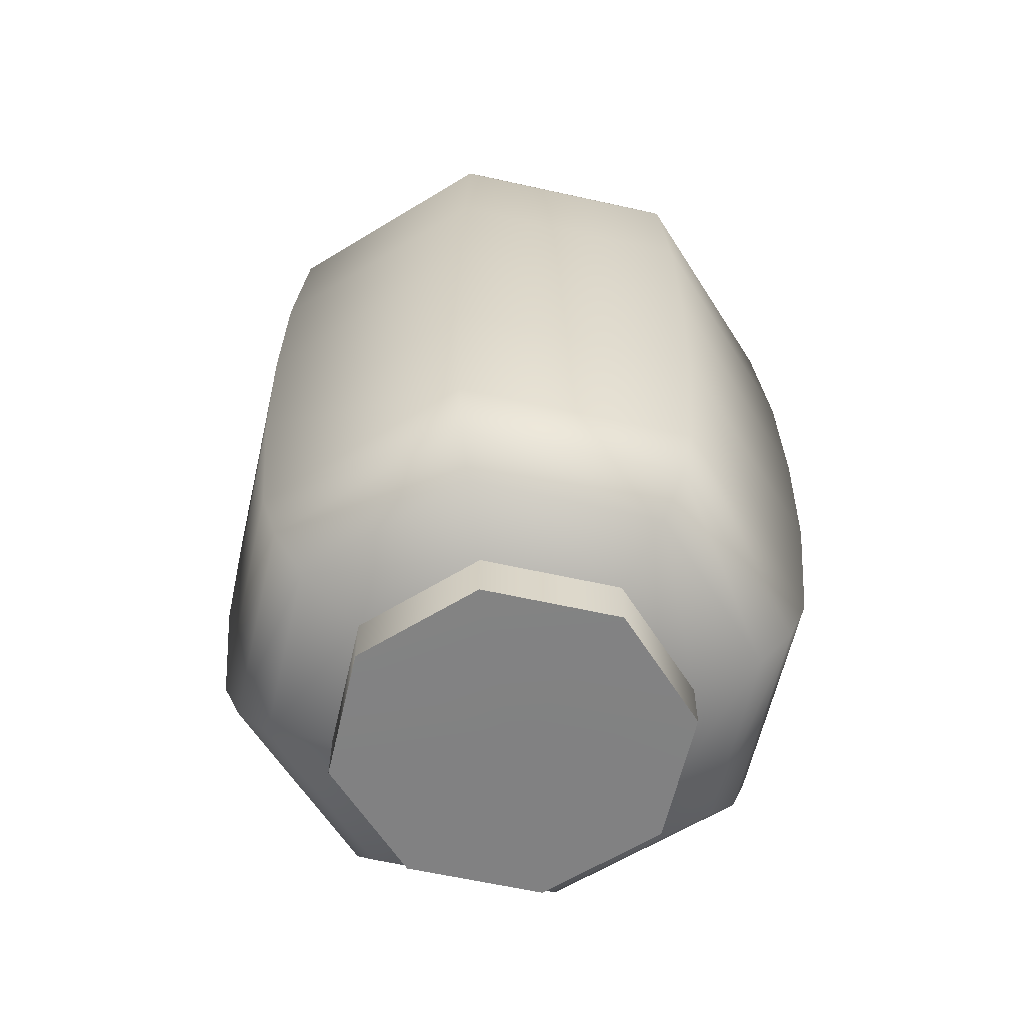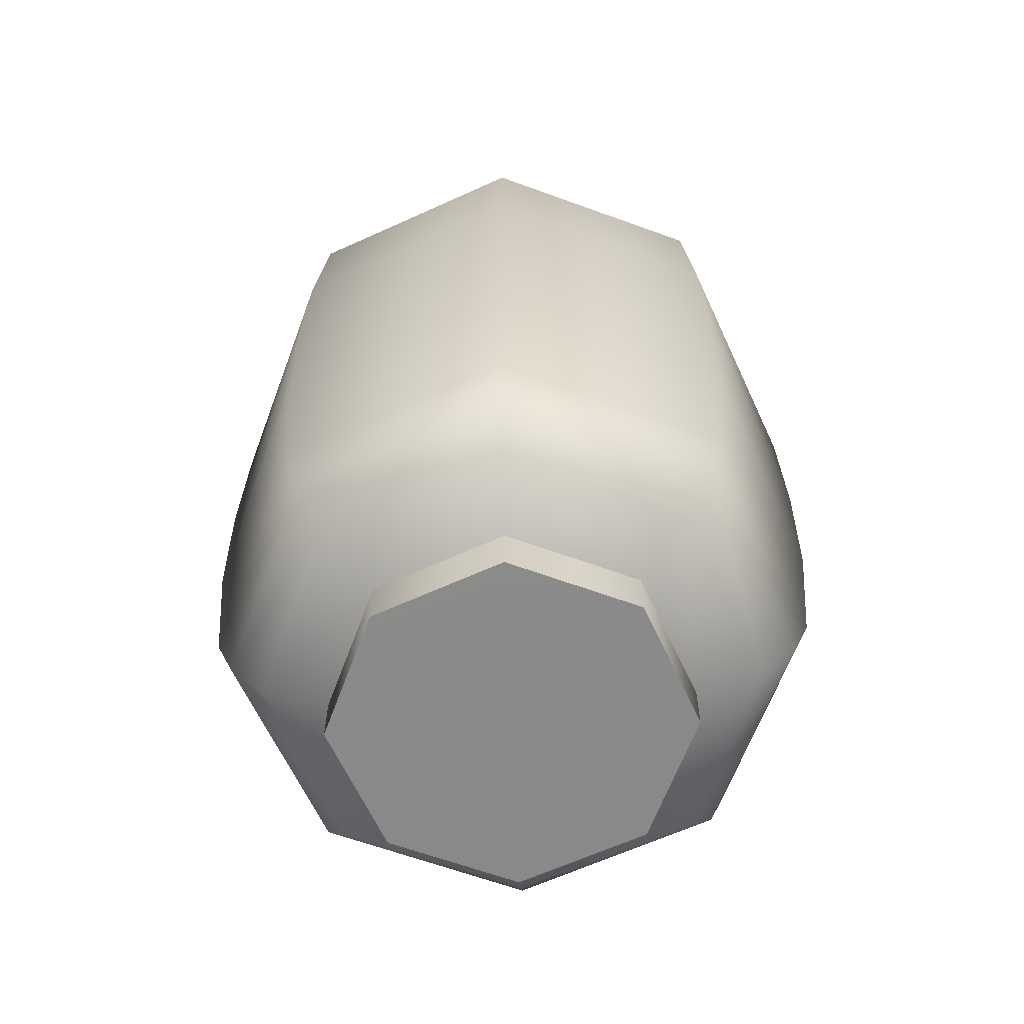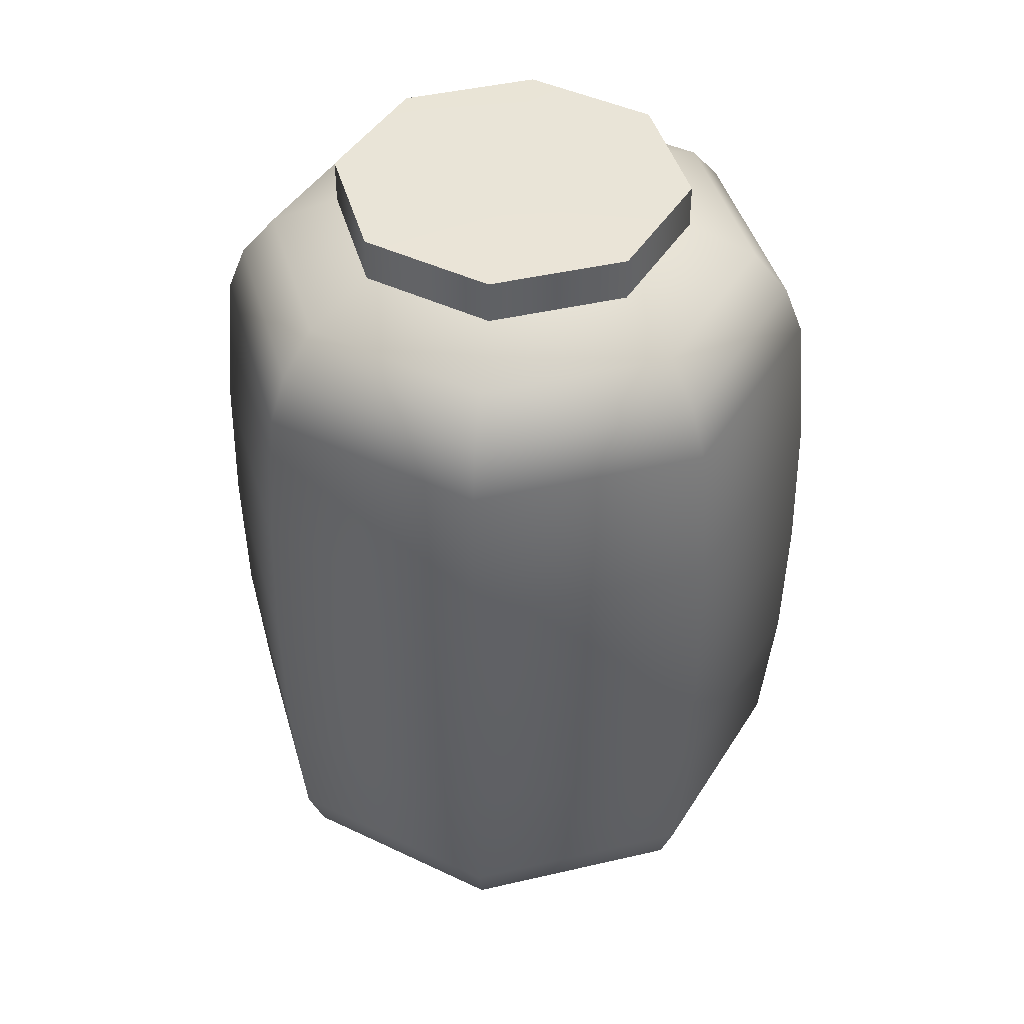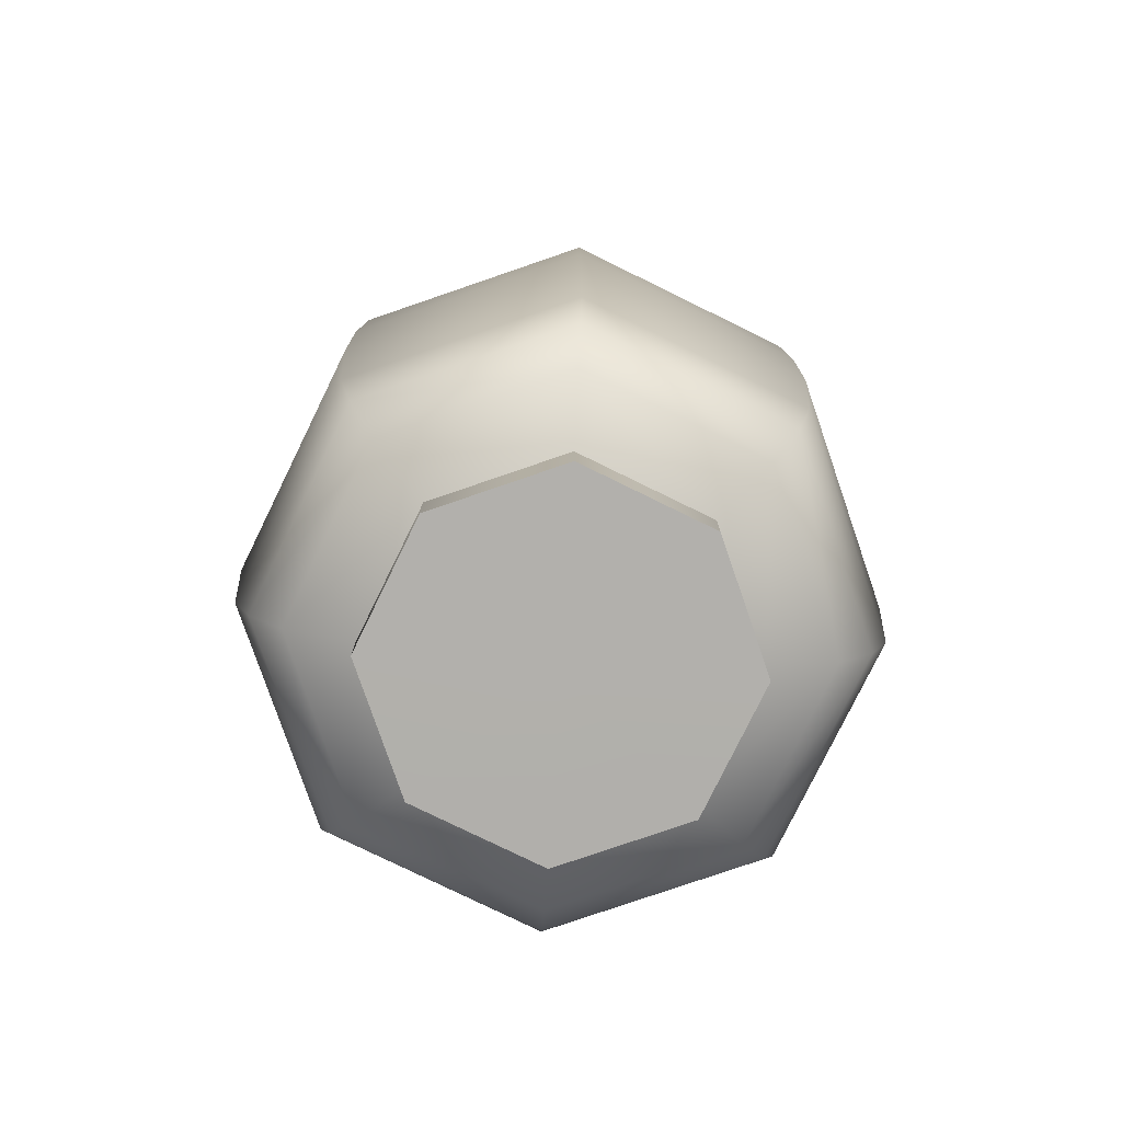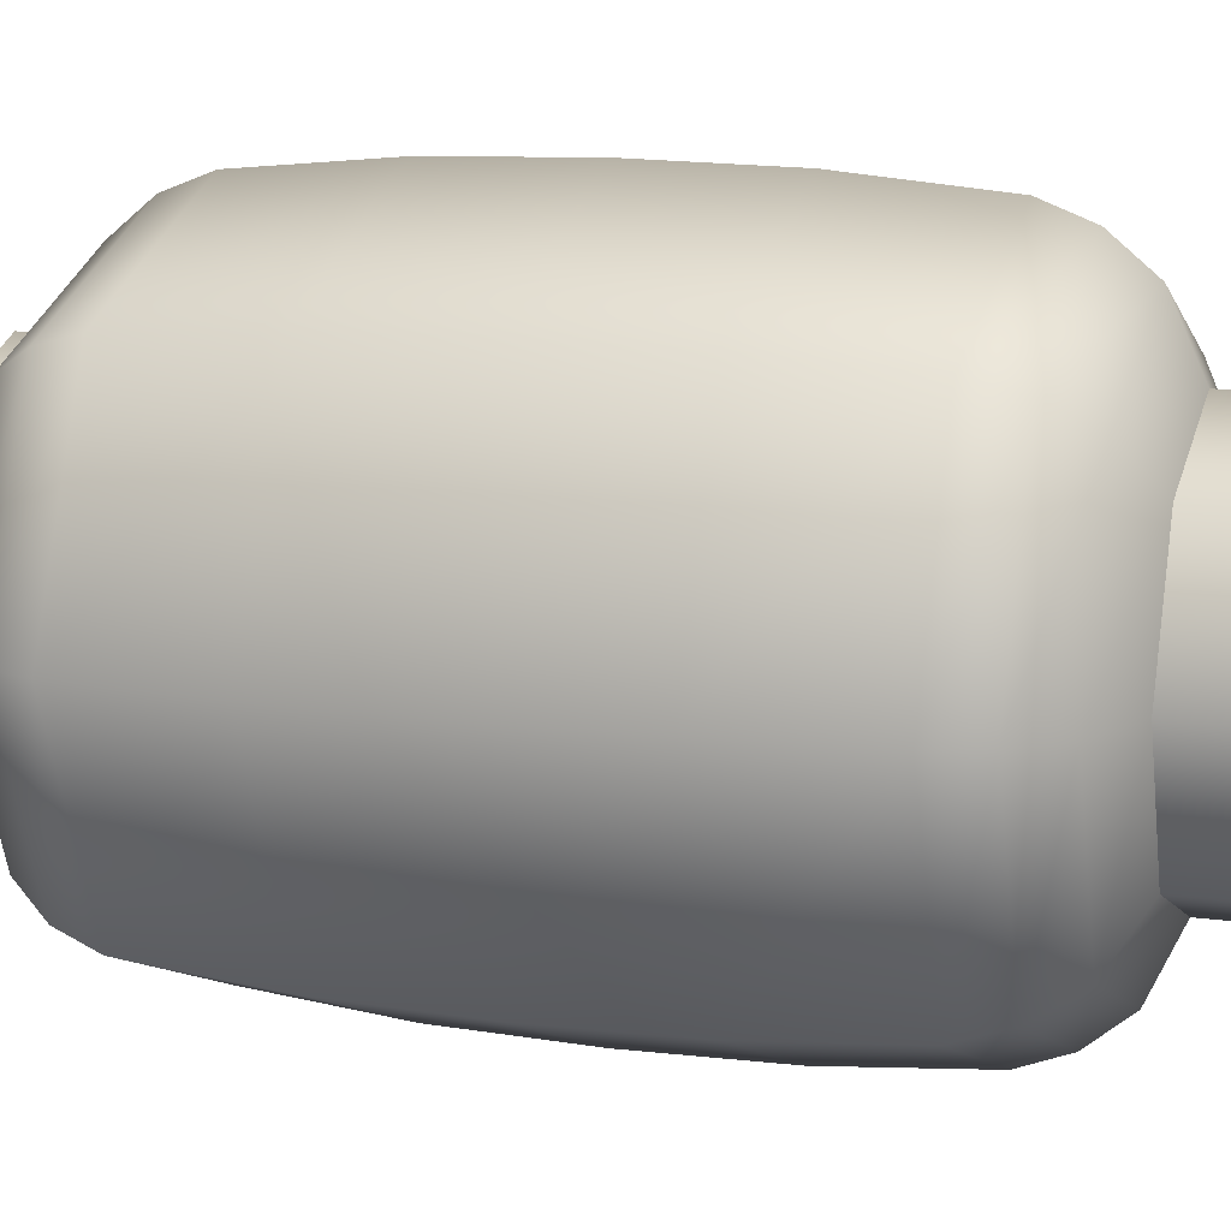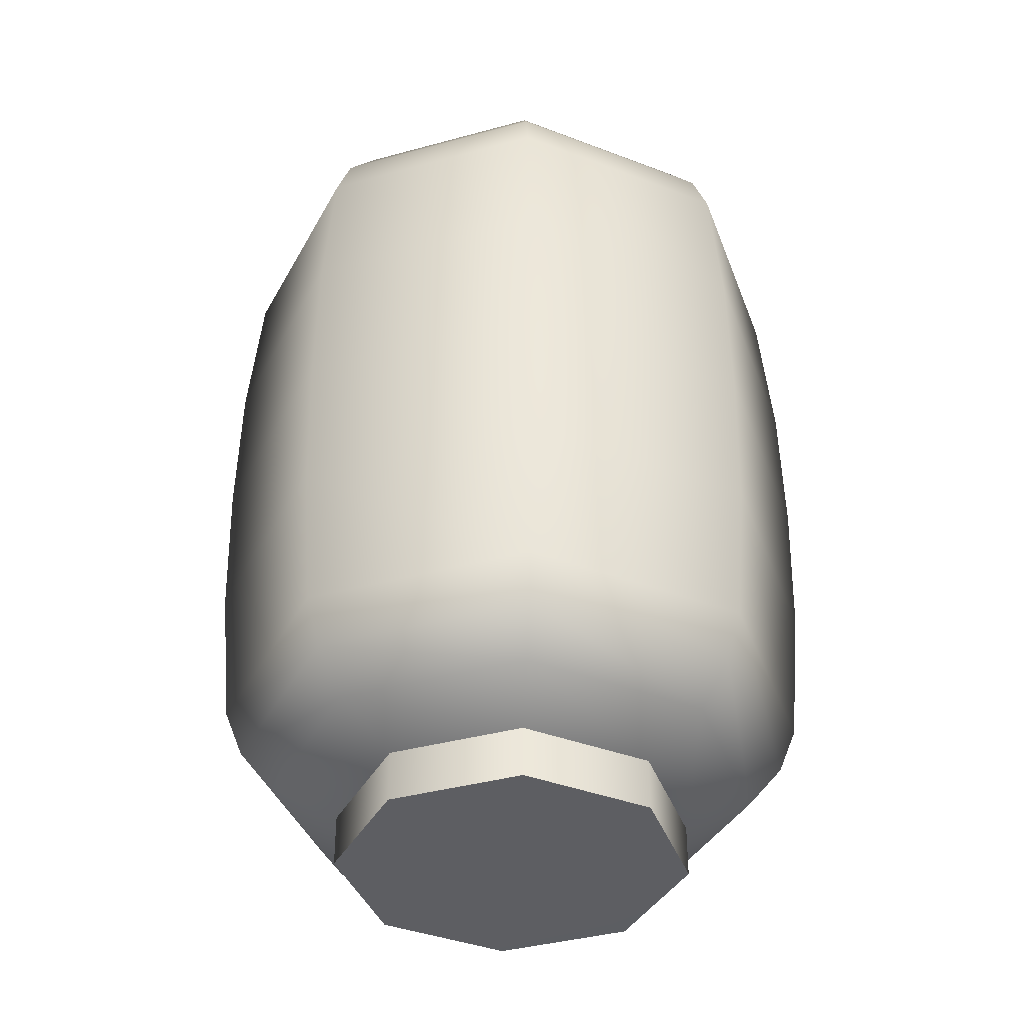
<metadata>
{"format":"obj","ext":"obj","renderer":"f3d","projection":"perspective","resolution":1024,"background":"white","views":[{"elev":-60.7,"azim":99.7,"up":"+Y"},{"elev":-63.4,"azim":137.3,"up":"+Y"},{"elev":43.2,"azim":-127.9,"up":"+Y"},{"elev":-78.5,"azim":-93.5,"up":"+Y"},{"elev":12.4,"azim":-71.6,"up":"+Z"},{"elev":-38.5,"azim":41.7,"up":"+Y"}]}
</metadata>
<code>
g PerpStage_Memory_Temple_glim01
v 3.061 5.44 -3.28
v 3.061 5.441 -3.016
v 2.874 5.441 -3.093
v 2.797 5.441 -3.28
v 2.874 5.441 -3.466
v 3.06 5.441 -3.544
v 3.247 5.441 -3.467
v 3.324 5.441 -3.28
v 3.247 5.441 -3.093
v 3.061 5.519 -3.016
v 3.061 5.565 -2.915
v 2.803 5.565 -3.022
v 2.874 5.519 -3.093
v 2.696 5.565 -3.279
v 2.797 5.519 -3.28
v 3.247 5.519 -3.093
v 3.319 5.565 -3.022
v 3.324 5.519 -3.28
v 3.425 5.565 -3.28
v 3.247 5.519 -3.467
v 3.318 5.565 -3.538
v 3.06 5.519 -3.544
v 3.06 5.565 -3.644
v 2.874 5.519 -3.466
v 2.802 5.565 -3.537
v 2.797 5.519 -3.28
v 2.696 5.565 -3.279
v 3.476 5.627 -3.28
v 3.354 5.627 -3.574
v 3.503 5.697 -3.28
v 3.373 5.697 -3.593
v 3.523 5.911 -3.28
v 3.387 5.911 -3.607
v 3.06 5.697 -3.723
v 3.06 5.911 -3.742
v 2.747 5.697 -3.593
v 2.733 5.911 -3.607
v 2.618 5.697 -3.279
v 2.598 5.911 -3.279
v 3.388 5.911 -2.953
v 3.374 5.697 -2.967
v 3.061 5.911 -2.817
v 3.061 5.697 -2.837
v 2.734 5.911 -2.952
v 2.748 5.697 -2.966
v 2.598 5.911 -3.279
v 2.618 5.697 -3.279
v 2.766 5.627 -3.574
v 3.06 5.627 -3.696
v 2.645 5.627 -3.279
v 2.767 5.627 -2.985
v 2.645 5.627 -3.279
v 3.061 5.627 -2.864
v 3.355 5.627 -2.986
v 3.061 6.553 -2.837
v 3.061 6.623 -2.864
v 2.767 6.623 -2.985
v 2.748 6.553 -2.966
v 2.645 6.623 -3.279
v 2.618 6.553 -3.279
v 3.374 6.553 -2.967
v 3.355 6.623 -2.986
v 3.503 6.553 -3.28
v 3.476 6.623 -3.28
v 3.373 6.553 -3.593
v 3.354 6.623 -3.574
v 3.06 6.553 -3.723
v 3.06 6.623 -3.696
v 2.747 6.553 -3.593
v 2.766 6.623 -3.574
v 2.618 6.553 -3.279
v 2.645 6.623 -3.279
v 3.425 6.684 -3.28
v 3.318 6.684 -3.538
v 3.06 6.684 -3.644
v 2.802 6.684 -3.537
v 2.696 6.684 -3.279
v 3.319 6.684 -3.022
v 3.061 6.684 -2.915
v 2.803 6.684 -3.022
v 2.696 6.684 -3.279
v 3.324 6.731 -3.28
v 3.247 6.731 -3.467
v 3.06 6.731 -3.544
v 2.874 6.731 -3.466
v 2.797 6.731 -3.28
v 2.797 6.731 -3.28
v 2.874 6.731 -3.093
v 3.061 6.731 -3.016
v 3.247 6.731 -3.093
v 3.061 6.794 -3.016
v 3.061 6.797 -3.28
v 2.874 6.794 -3.093
v 2.797 6.794 -3.28
v 2.874 6.794 -3.466
v 3.06 6.794 -3.544
v 3.247 6.794 -3.467
v 3.324 6.794 -3.28
v 3.247 6.794 -3.093
v 2.874 5.519 -3.093
v 2.874 5.441 -3.093
v 3.061 5.441 -3.016
v 3.061 5.519 -3.016
v 3.247 5.441 -3.093
v 3.247 5.519 -3.093
v 3.324 5.441 -3.28
v 3.324 5.519 -3.28
v 2.797 5.519 -3.28
v 2.797 5.441 -3.28
v 2.874 5.519 -3.466
v 2.874 5.441 -3.466
v 3.06 5.519 -3.544
v 3.06 5.441 -3.544
v 3.247 5.519 -3.467
v 3.247 5.441 -3.467
v 3.324 5.519 -3.28
v 3.324 5.441 -3.28
v 3.061 6.731 -3.016
v 3.061 6.794 -3.016
v 2.874 6.794 -3.093
v 2.874 6.731 -3.093
v 2.797 6.794 -3.28
v 2.797 6.731 -3.28
v 2.874 6.794 -3.466
v 2.874 6.731 -3.466
v 3.06 6.794 -3.544
v 3.06 6.731 -3.544
v 3.247 6.794 -3.467
v 3.247 6.731 -3.467
v 3.324 6.794 -3.28
v 3.324 6.731 -3.28
v 3.247 6.731 -3.093
v 3.247 6.794 -3.093
v 3.324 6.731 -3.28
v 3.324 6.794 -3.28
v 3.06 6.125 -3.747
v 3.06 6.339 -3.742
v 3.387 6.339 -3.607
v 3.391 6.125 -3.611
v 2.73 6.125 -3.61
v 2.733 6.339 -3.607
v 2.593 6.125 -3.279
v 2.598 6.339 -3.279
v 3.523 6.339 -3.28
v 3.528 6.125 -3.28
v 3.388 6.339 -2.953
v 3.391 6.125 -2.95
v 3.061 6.339 -2.817
v 3.061 6.125 -2.813
v 2.734 6.339 -2.952
v 2.73 6.125 -2.949
v 2.598 6.339 -3.279
v 2.593 6.125 -3.279
f 1 2 3
f 1 3 4
f 1 4 5
f 1 5 6
f 1 6 7
f 1 7 8
f 1 8 9
f 1 9 2
f 10 11 12
f 10 12 13
f 13 12 14
f 13 14 15
f 16 11 10
f 16 17 11
f 18 17 16
f 18 19 17
f 20 19 18
f 20 21 19
f 22 21 20
f 22 23 21
f 24 23 22
f 24 25 23
f 26 25 24
f 26 27 25
f 21 28 19
f 21 29 28
f 23 29 21
f 29 30 28
f 29 31 30
f 31 32 30
f 31 33 32
f 34 33 31
f 34 35 33
f 36 35 34
f 36 37 35
f 38 37 36
f 38 39 37
f 30 32 40
f 30 40 41
f 28 30 41
f 41 40 42
f 41 42 43
f 43 42 44
f 43 44 45
f 45 44 46
f 45 46 47
f 48 36 34
f 48 34 49
f 49 34 31
f 49 31 29
f 50 38 36
f 50 36 48
f 51 45 47
f 51 47 52
f 53 43 45
f 53 45 51
f 54 41 43
f 54 43 53
f 28 41 54
f 23 49 29
f 25 48 49
f 25 49 23
f 27 50 48
f 27 48 25
f 12 51 52
f 12 52 14
f 11 53 51
f 11 51 12
f 17 54 53
f 17 53 11
f 19 28 54
f 19 54 17
f 55 56 57
f 55 57 58
f 58 57 59
f 58 59 60
f 61 56 55
f 61 62 56
f 63 62 61
f 63 64 62
f 65 64 63
f 65 66 64
f 67 66 65
f 67 68 66
f 69 68 67
f 69 70 68
f 71 70 69
f 71 72 70
f 66 73 64
f 66 74 73
f 68 74 66
f 68 75 74
f 70 75 68
f 70 76 75
f 72 76 70
f 72 77 76
f 64 73 78
f 64 78 62
f 62 78 79
f 62 79 56
f 56 79 80
f 56 80 57
f 57 80 81
f 57 81 59
f 74 82 73
f 74 83 82
f 75 83 74
f 75 84 83
f 76 84 75
f 76 85 84
f 77 85 76
f 77 86 85
f 80 87 81
f 80 88 87
f 79 88 80
f 79 89 88
f 78 89 79
f 78 90 89
f 73 82 90
f 73 90 78
f 91 92 93
f 93 92 94
f 94 92 95
f 95 92 96
f 96 92 97
f 97 92 98
f 98 92 99
f 99 92 91
f 100 101 102
f 100 102 103
f 103 102 104
f 103 104 105
f 105 104 106
f 105 106 107
f 108 101 100
f 108 109 101
f 110 109 108
f 110 111 109
f 112 111 110
f 112 113 111
f 114 113 112
f 114 115 113
f 116 115 114
f 116 117 115
f 118 119 120
f 118 120 121
f 121 120 122
f 121 122 123
f 123 122 124
f 123 124 125
f 125 124 126
f 125 126 127
f 127 126 128
f 127 128 129
f 129 128 130
f 129 130 131
f 132 119 118
f 132 133 119
f 134 133 132
f 134 135 133
f 136 137 138
f 136 138 139
f 140 137 136
f 140 141 137
f 142 141 140
f 142 143 141
f 139 138 144
f 139 144 145
f 145 144 146
f 145 146 147
f 147 146 148
f 147 148 149
f 149 148 150
f 149 150 151
f 151 150 152
f 151 152 153
f 138 63 144
f 143 69 141
f 141 69 67
f 141 67 137
f 137 67 65
f 138 65 63
f 137 65 138
f 150 60 152
f 150 58 60
f 148 58 150
f 148 55 58
f 146 55 148
f 146 61 55
f 144 63 61
f 144 61 146
f 44 151 153
f 44 153 46
f 143 71 69
f 42 151 44
f 42 149 151
f 40 149 42
f 40 147 149
f 32 147 40
f 32 145 147
f 33 145 32
f 33 139 145
f 35 139 33
f 35 136 139
f 37 136 35
f 37 140 136
f 39 140 37
f 39 142 140

</code>
